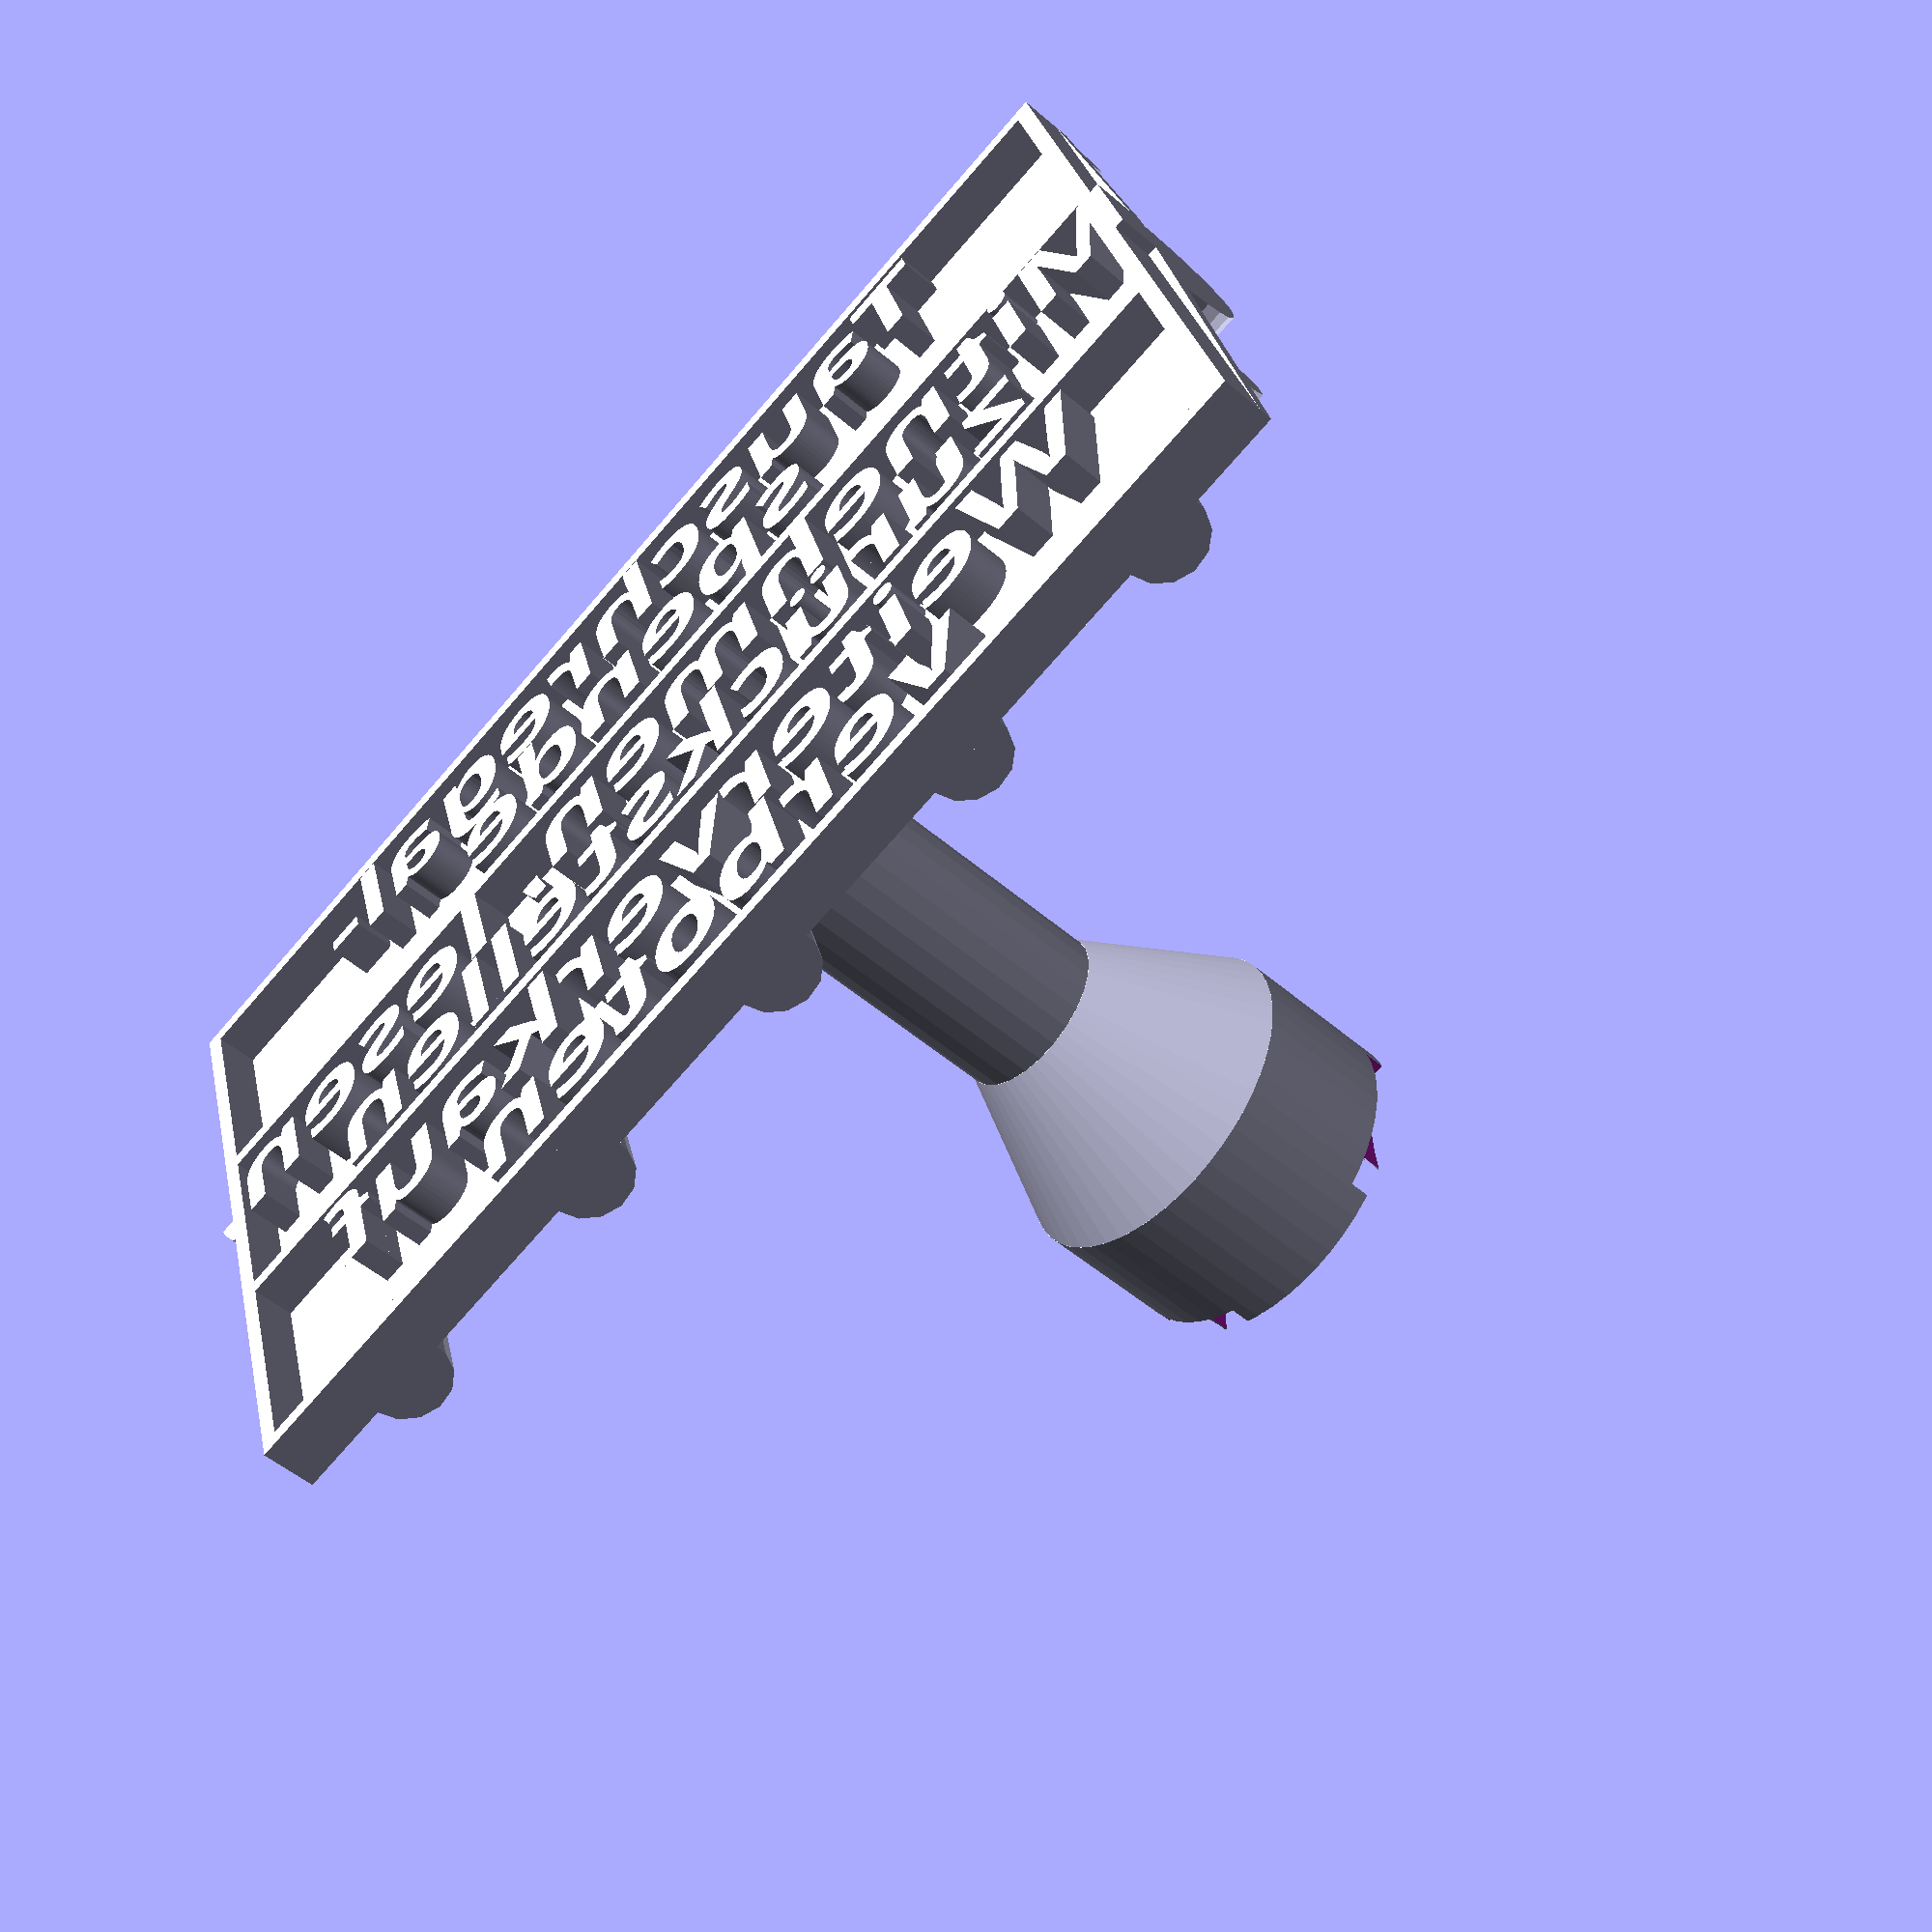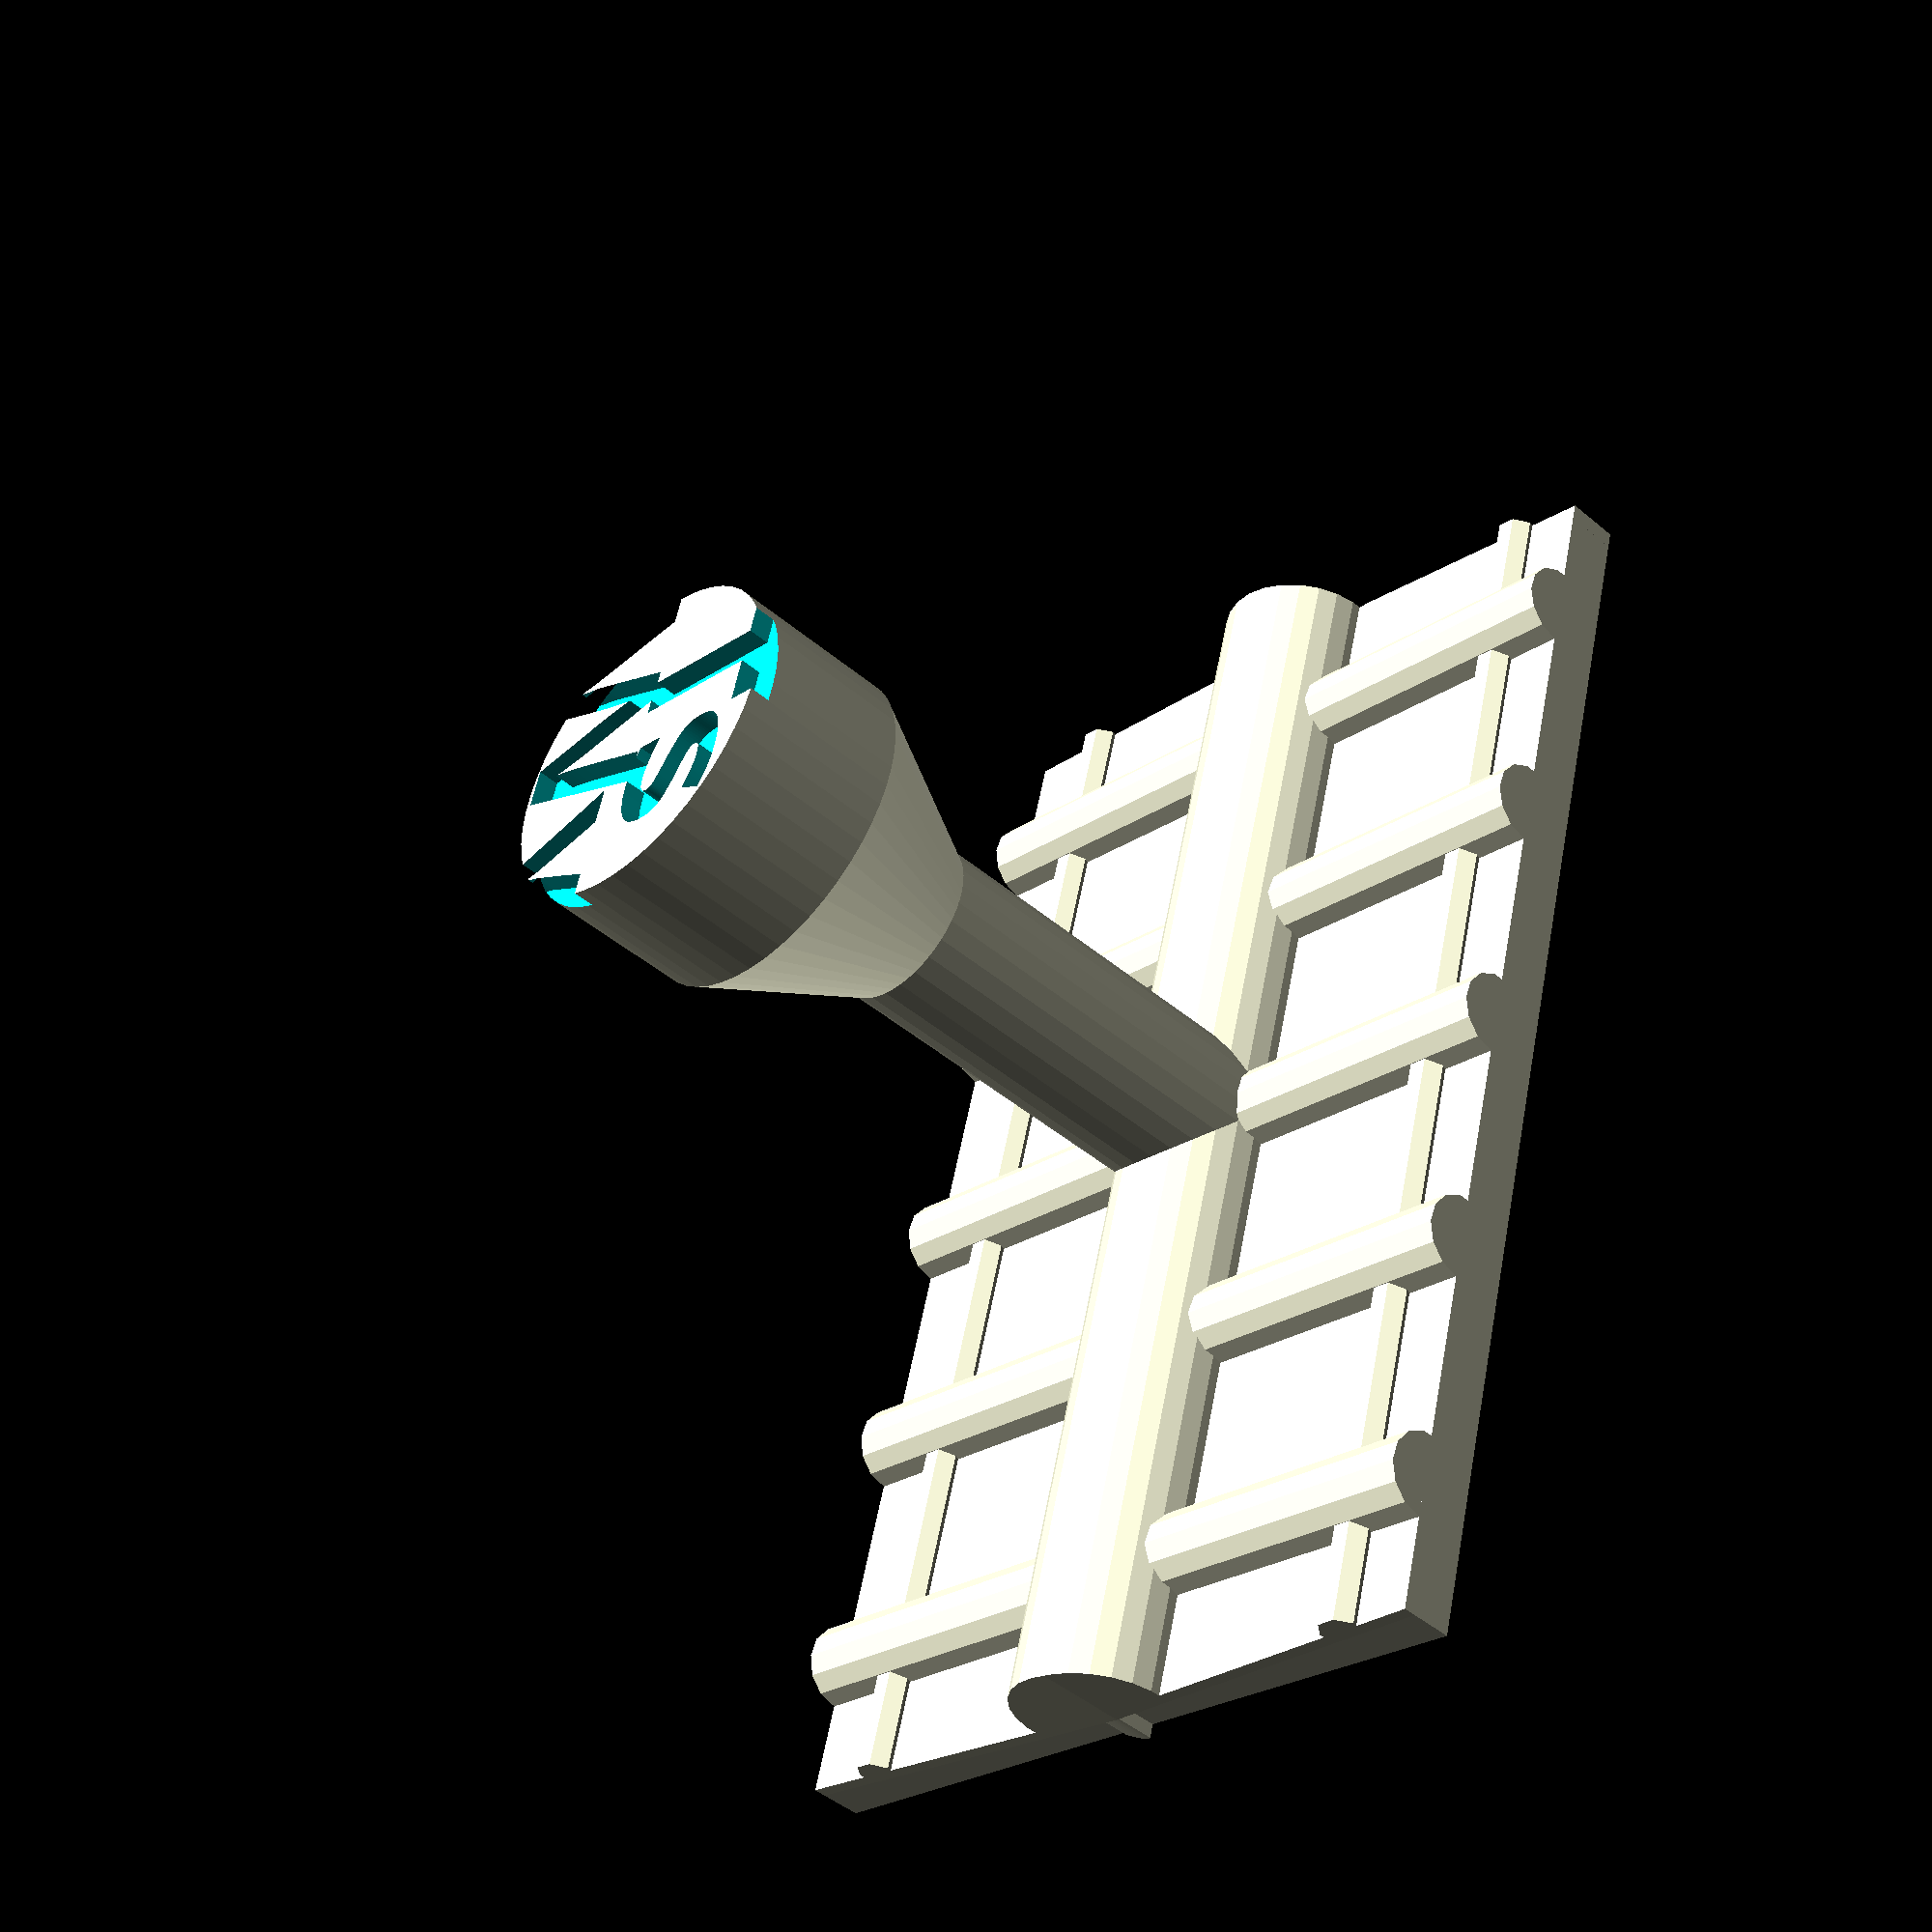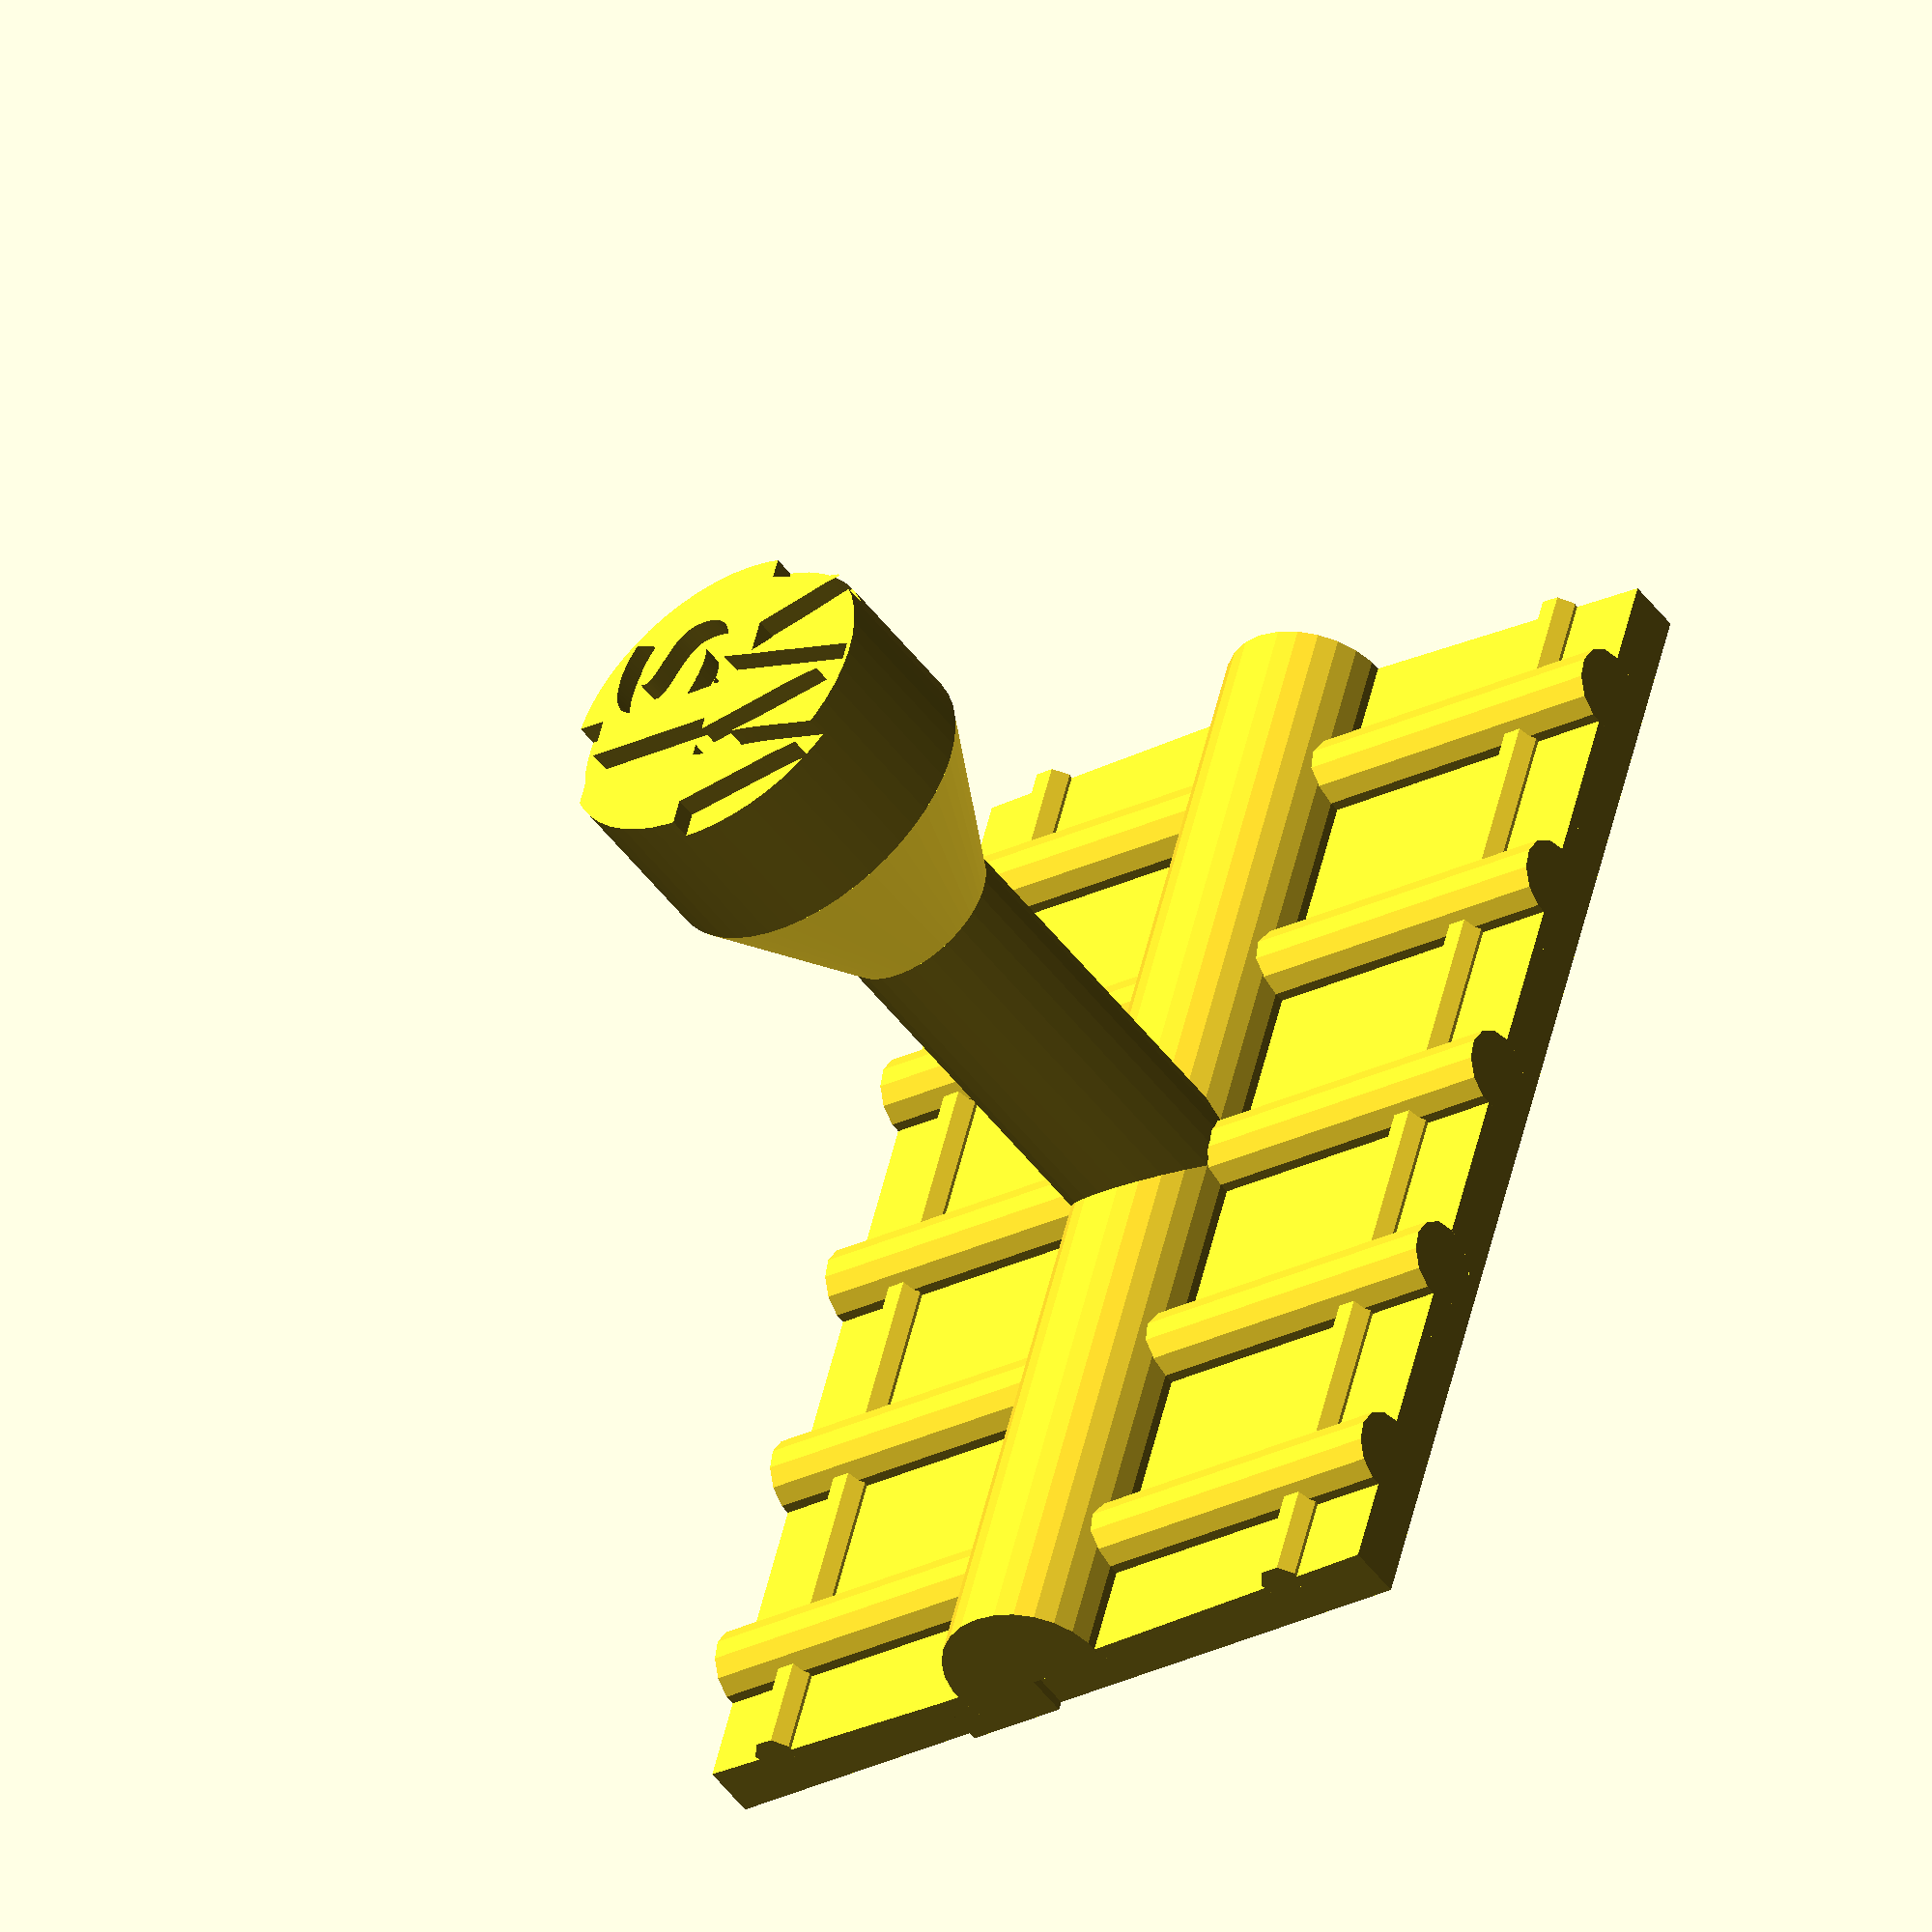
<openscad>
// -*- mode: SCAD ; c-file-style: "ellemtel" ; coding: utf-8 -*-
//
// A stamp
//
// © 2018–2019 Roland Sieker <ospalh@gmail.com>
// Licence: CC-BY-SA 4.0

/* [Global] */

// Set this to “render” and click on “Create Thing” when done with the setup.
preview = 1; // [0:render, 1:preview]

/* [Sizes] */

//
text_font_size = 5;  // [1:0.1:40]
text_font = "Praxis LT:Heavy";

/* [Hidden] */

// Done with the customizer

// *******************************************************
// Extra parameters. These can be changed reasonably safely.


w = 1.8;  // Wall width
p = 0.6;  // Bottom, top plate height
c = 0.4;  // Clearance
h_t = 2;
h_st_1 = 20;
h_st_2 = 8;
h_st_3 = 8;
angle = 60; // Overhangs much below 60° are a problem for me

r1 = 4;
r2 = 2;
r3 = 1;
sp_2 = 12;
spf = 1.08;
esf = 0.3;
fw = 0.8;
stw = 12*text_font_size;
sth = (6*spf+4*esf-0.26)*text_font_size;

// *******************************************************
// Some shortcuts. These shouldn’t be changed

tau = 2 * PI;  // π is still wrong. τ = circumference / r

xy_factor = 1/tan(angle);
// To get from a height to a horizontal width inclined correctly
z_factor = tan(angle);  // The other way around


some_distance = 50;
ms = 0.01;  // Muggeseggele.

fof = 1 * spf * text_font_size;

// fn for differently sized objects and fs, fa; all for preview or rendering.
pna = 40;
pnb = 15;
pa = 5;
ps = 1;
rna = 180;
rnb = 30;
ra = 1.6;
rs = 0.25;
function na() = (preview) ? pna : rna;
function nb() = (preview) ? pnb : rnb;
$fs = (preview) ? ps : rs;
$fa = (preview) ? pa : ra;

// *******************************************************
// End setup



// *******************************************************
// Generate the parts

kein_verkauf_stempel();
// stamp_grid();
// 2d_text();

// *******************************************************
// Code for the parts themselves

module kein_verkauf_stempel()
{
   text_stamp();
   stamp_back();
   stamp_grid();
   stem();
}

module stamp_back()
{
   translate([0,0,h_t])
   {
      linear_extrude(p)
      {
         hull()
         {
            2d_text();
         }
      }
   }
}



module stamp_grid()
{
   translate([0,0,h_t+p])
   {
      intersection()
      {
         linear_extrude(r1+ms)
         {
            hull()
            {
               2d_text();
            }
         }
         translate([0, fof, 0])
         {
            grid();
         }
      }
   }
}

module grid()
{
   rotate([0,90,0])
   {
      cylinder(r=r1, h=1.1*stw, center=true);
   }
   rotate([90,0,0])
   {
      for (xo=[-0.6*stw:sp_2:0.6*stw])
      {
         translate([xo,0,0])
         {
            cylinder(r=r2, h=1.1*sth, center=true);
         }
      }
   }
   rotate([0,90,0])
   {
      translate([0,0.4*sth,0])
      {
         cylinder(r=r3, h=1.1*stw, center=true);
      }
      translate([0,-0.4*sth,0])
      {
         cylinder(r=r3, h=1.1*stw, center=true);
      }

   }

}

module stem()
{
   translate([0, fof, h_t+p])
   {
      difference()
      {
         union()
         {
            cylinder(r=r1, h=h_st_1+ms);
            translate([0,0,h_st_1])
            {
               cylinder(r1=r1, r2=2*r1,h=h_st_2+ms);
            }
            translate([0,0,h_st_1+h_st_2])
            {
               cylinder(r=2*r1,h=h_st_3);
            }
         }
         translate([0,0,h_st_1+h_st_2+h_st_3-1])
         {
            linear_extrude(1+ms)
            {
               text("Ts", size=2*r1, halign="center", valign="bottom", font=text_font);
               text("Wv", size=2*r1, halign="center", valign="top", font=text_font);
            }
         }
      }
   }
}

module text_stamp()
{
   linear_extrude(h_t+ms)
   {
      2d_text();
   }
}


module 2d_text()
{
   2d_text_t();
   translate([0, -0.6*esf*text_font_size])
   {
      square([stw+ms,fw], center=true);
   }
   translate([0, (2*spf-0*esf)*text_font_size])
   {
      square([stw+ms,fw], center=true);
   }
   translate([stw/2,(spf)*text_font_size])
   {

      square([fw,sth], center=true);
   }
   translate([-stw/2,spf*text_font_size])
   {

      square([fw,sth+ms], center=true);
   }
   translate([0,(spf-0.08)*text_font_size+sth/2])
   {
      square([stw+fw,fw], center=true);
   }
   translate([0,(spf-0.08)*text_font_size-sth/2])
   {
      square([stw+fw,fw], center=true);
   }
}


module 2d_text_t()
{

   translate([0,(3+esf)*spf*text_font_size])
   {
      text(
         text="Tauschregal-", font=text_font, size=text_font_size,
         halign="center");
   }
   translate([0,(2+esf)*spf*text_font_size])
   {
      text(
         text="spende", font=text_font, size=text_font_size,
         halign="center");
   }
   translate([0,spf*text_font_size])
   {
      text(
         text="Mitnehmen, lesen,", font=text_font, size=text_font_size,
         halign="center");
   }
   //translate([0,0])
   {
      text(
         text="zurückstellen", font=text_font, size=text_font_size,
         halign="center");
   }
   translate([0,-(spf+esf)*text_font_size])
   {
      text(
         text="Weiterverkauf", font=text_font, size=text_font_size,
         halign="center");
   }
   translate([0,-(2*spf+esf)*text_font_size])
   {
      text(
         text="verboten", font=text_font, size=text_font_size,
         halign="center");
   }
}

</openscad>
<views>
elev=50.6 azim=16.7 roll=226.7 proj=p view=wireframe
elev=226.1 azim=285.6 roll=133.9 proj=p view=solid
elev=50.4 azim=285.1 roll=35.6 proj=o view=wireframe
</views>
